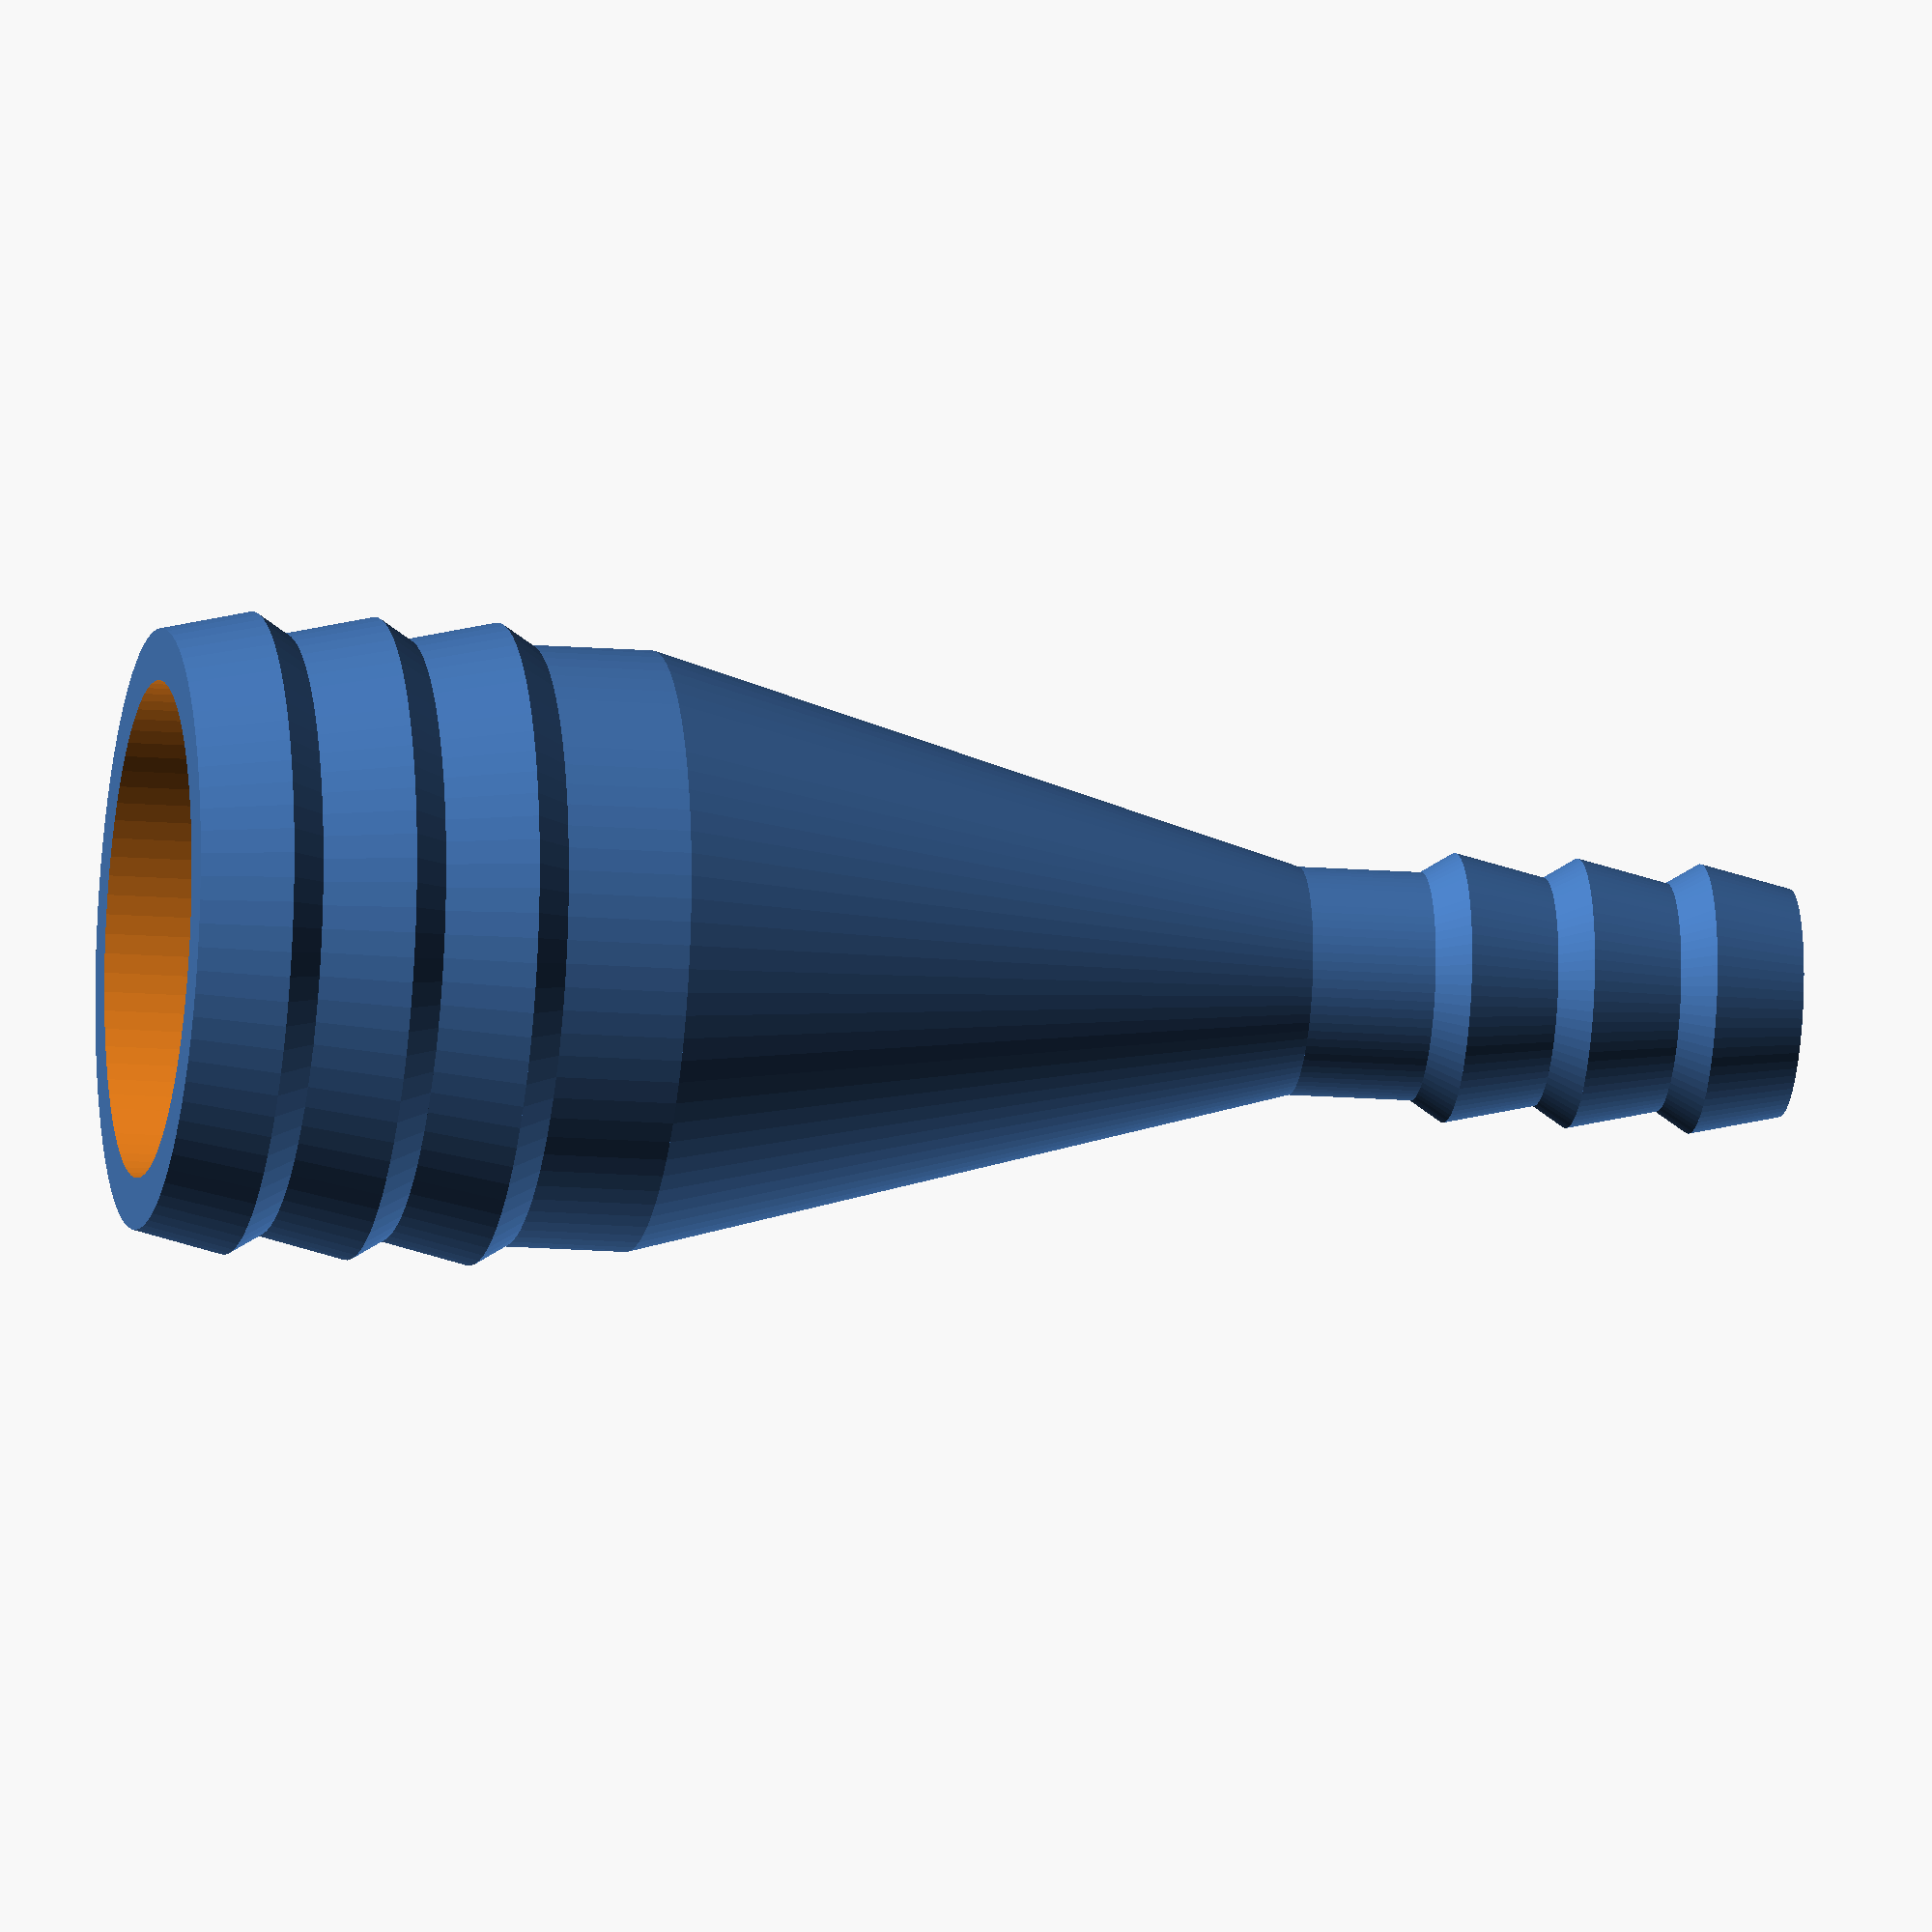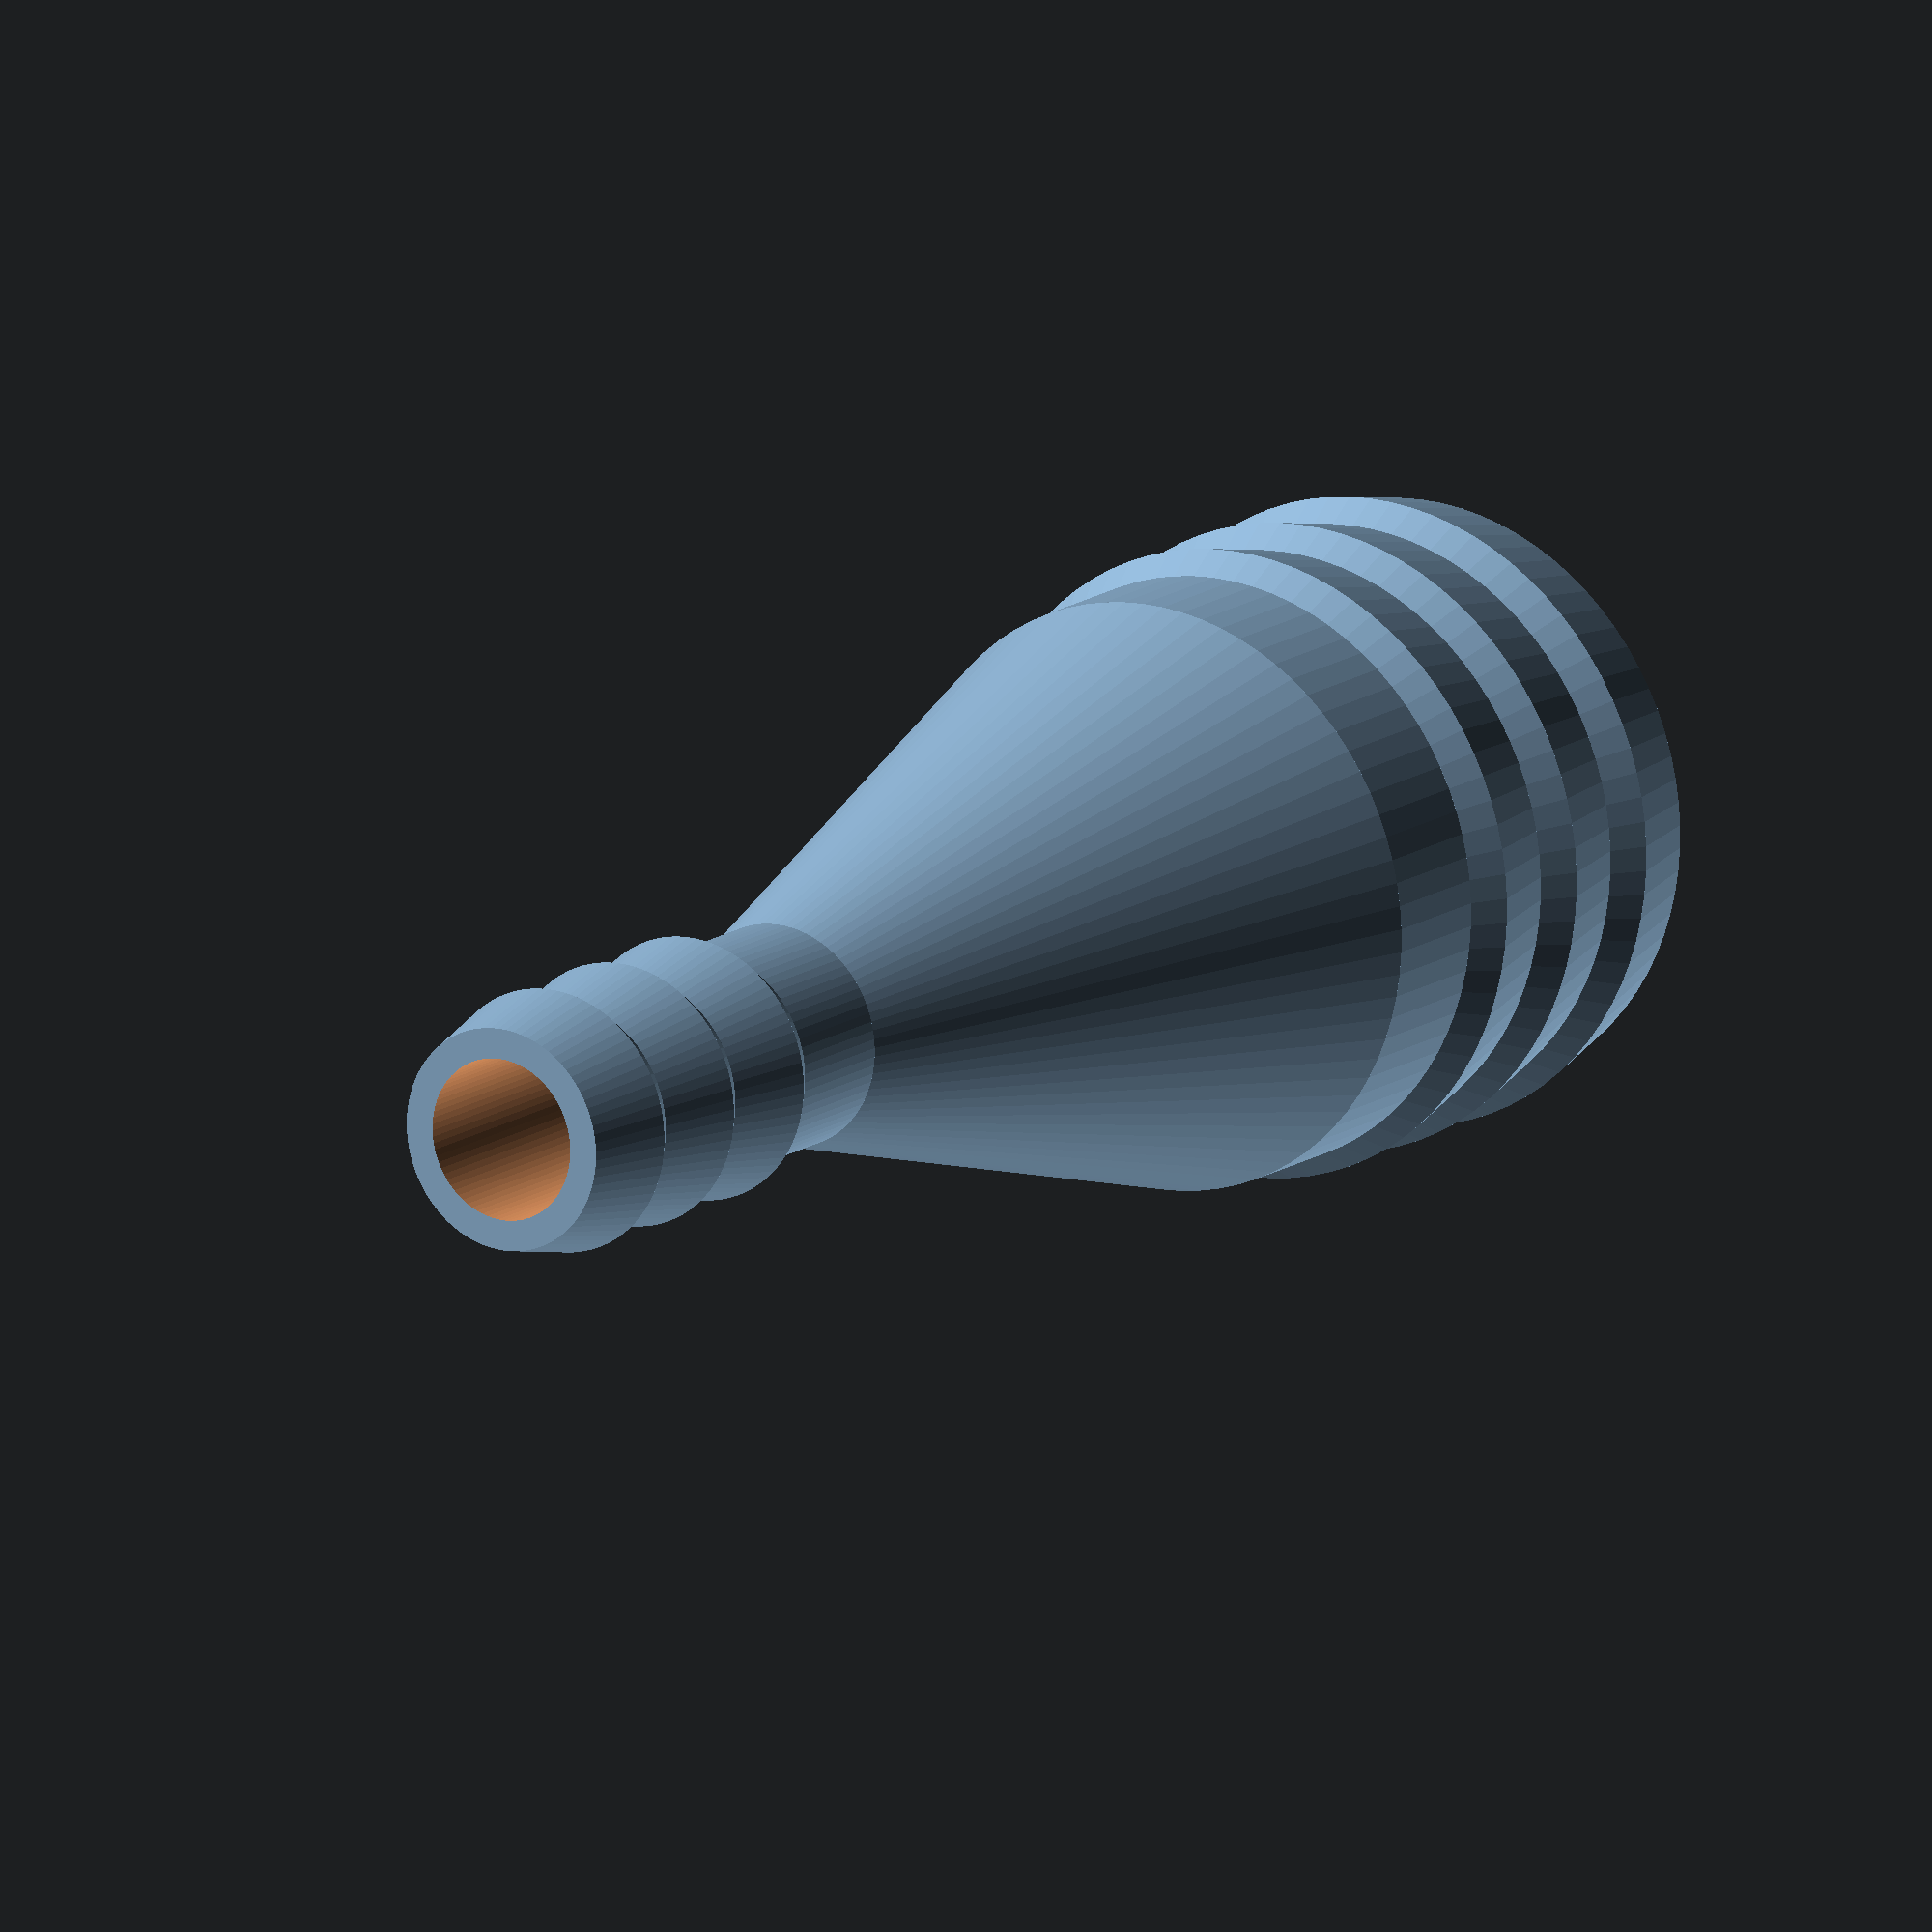
<openscad>
/*** Customizable cellphone holder on bike by Svenny ***
 ***    https://www.thingiverse.com/thing:2483092    ***/

/* [SIDE 1] */
// outer diameter
outer_d_1 = 14.5;
// inner diameter
inner_d_1 = 12;

/* [SIDE 2] */
// outer diameter
outer_d_2 = 5.5;
// inner diameter
inner_d_2 = 4;

/* [COMMON] */
// length of each side
side_length = 12;
// length of the central part
center_length = 16;

/* [TEETH] */
// how much will the tooth add to the outer radius
tooth_thickness = 0.5;
// tooth length
tooth_length = 3;
// count of teeth on each side
teeth_count = 3;

/* [PRECISION] */
// precision (don't touch)
$fn = 80;

module step(d) {
    translate([0,0,0.8])
    cylinder(r1=d/2+tooth_thickness, r2=d/2, h=tooth_length-0.8);
    cylinder(r1=d/2, r2=d/2+tooth_thickness, h=0.8);
}

module side(outer_d, inner_d) {
    difference() {
        union() {
            cylinder(d=outer_d, h=side_length);
            for(i=[1:teeth_count]) {
                echo(i);
                translate([0,0,side_length-i*tooth_length])
                step(outer_d);
            }
        }
        cylinder(d=inner_d, h=3*side_length, center=true);
    }
}

module center() {
    difference() {
        cylinder(r1=outer_d_1/2, r2=outer_d_2/2, h=center_length, center=true);
        cylinder(r1=inner_d_1/2, r2=inner_d_2/2, h=center_length, center=true);
    }
}

module reductor() {
    rotate([180,0,0])
    translate([0,0,center_length/2])
    side(outer_d_1, inner_d_1);
    translate([0,0,center_length/2])
    side(outer_d_2, inner_d_2);
    center();
}


if(outer_d_1 < outer_d_2)
    rotate([180,0,0]) reductor();
else
    reductor();

</openscad>
<views>
elev=194.7 azim=121.6 roll=280.1 proj=o view=wireframe
elev=345.4 azim=25.1 roll=34.0 proj=o view=wireframe
</views>
